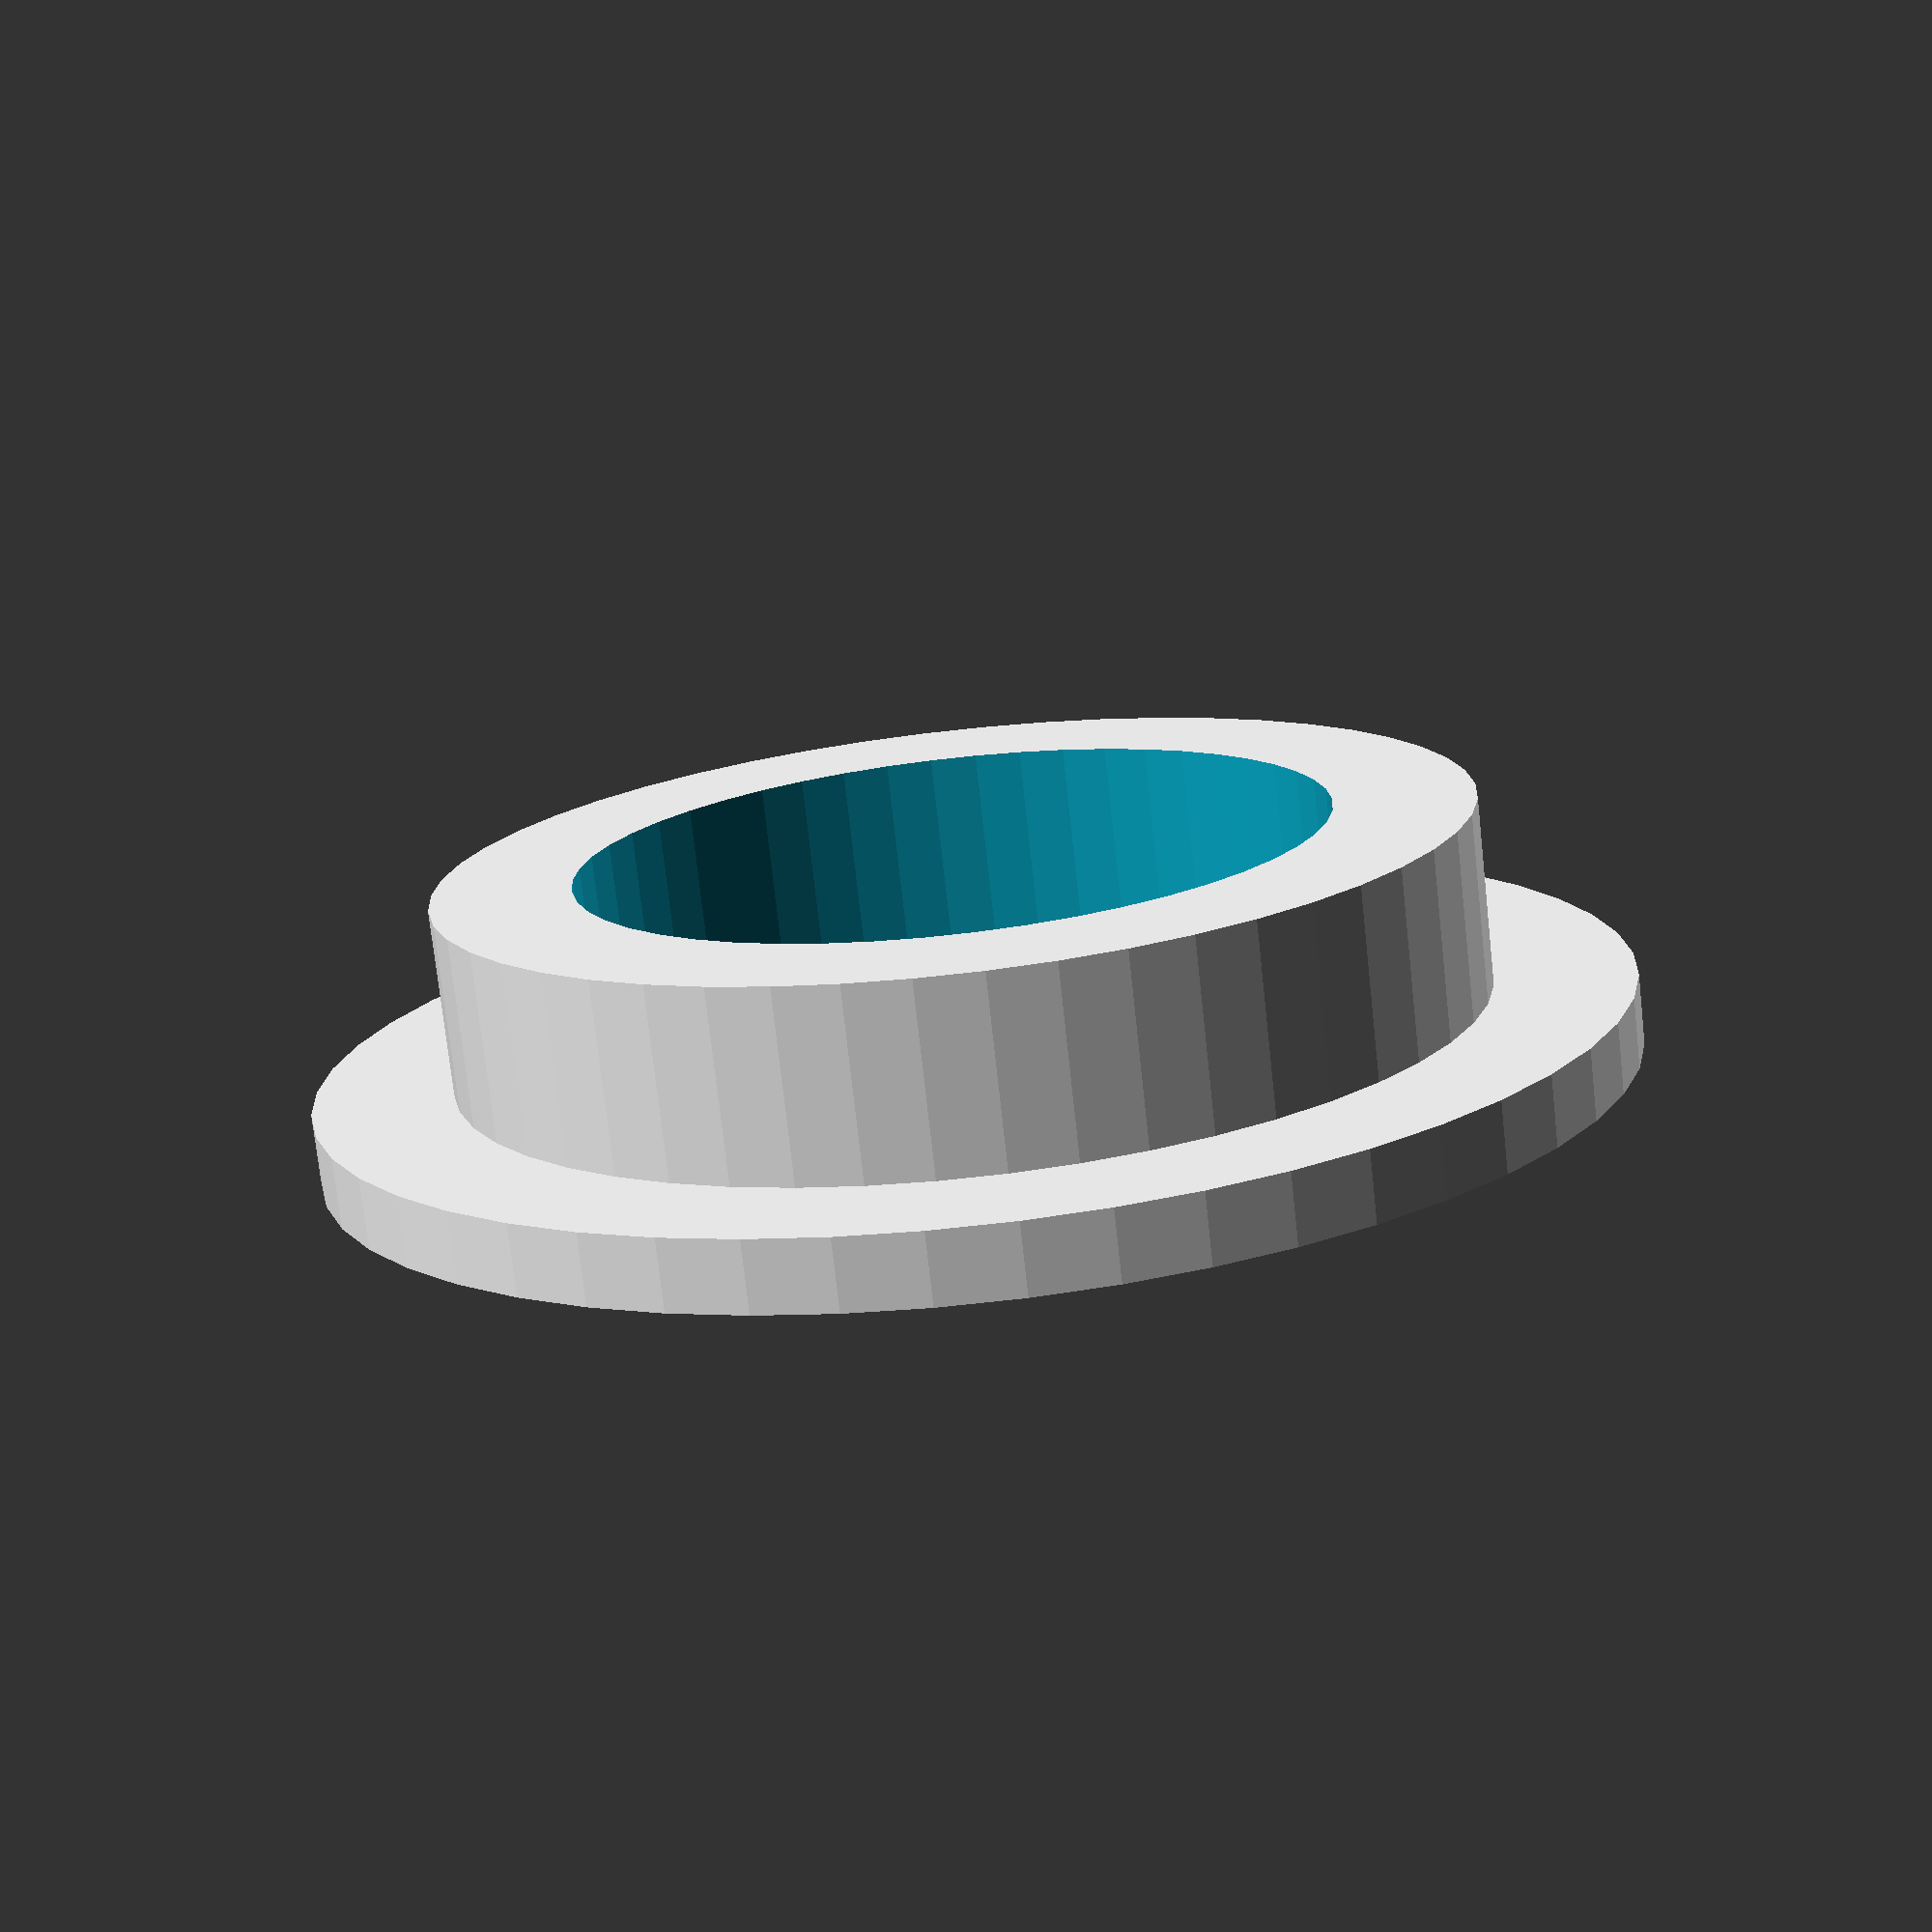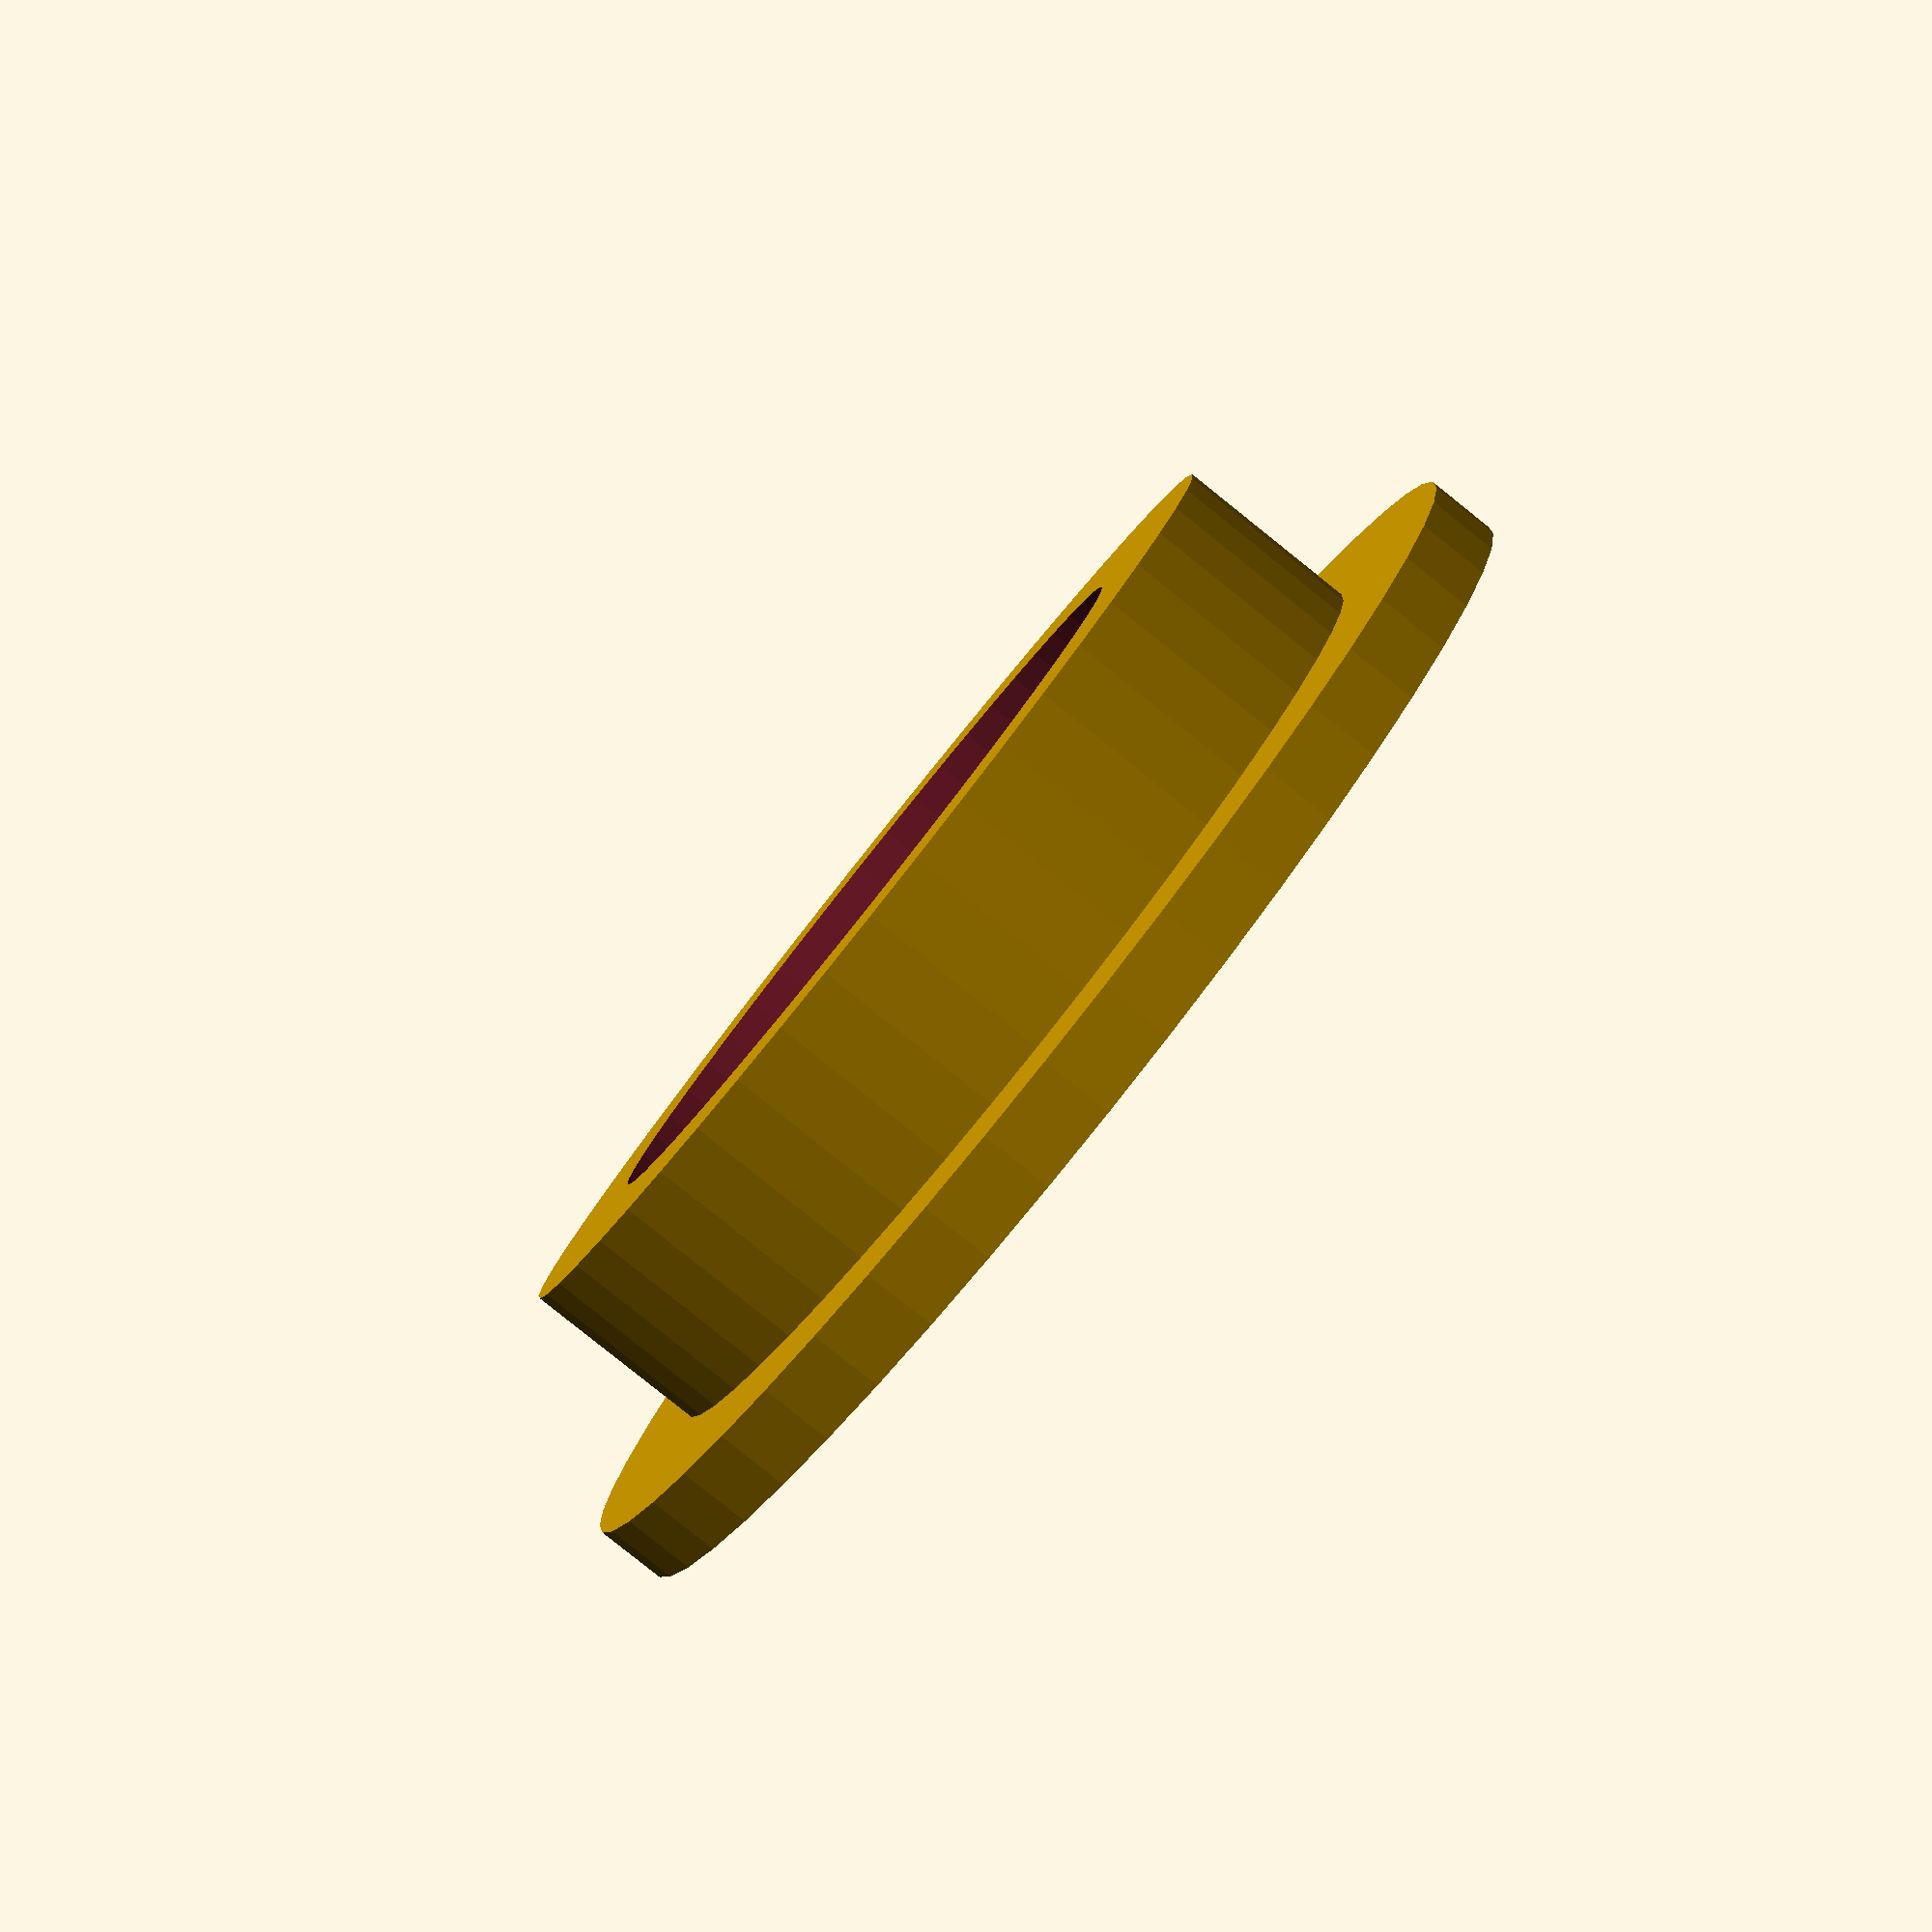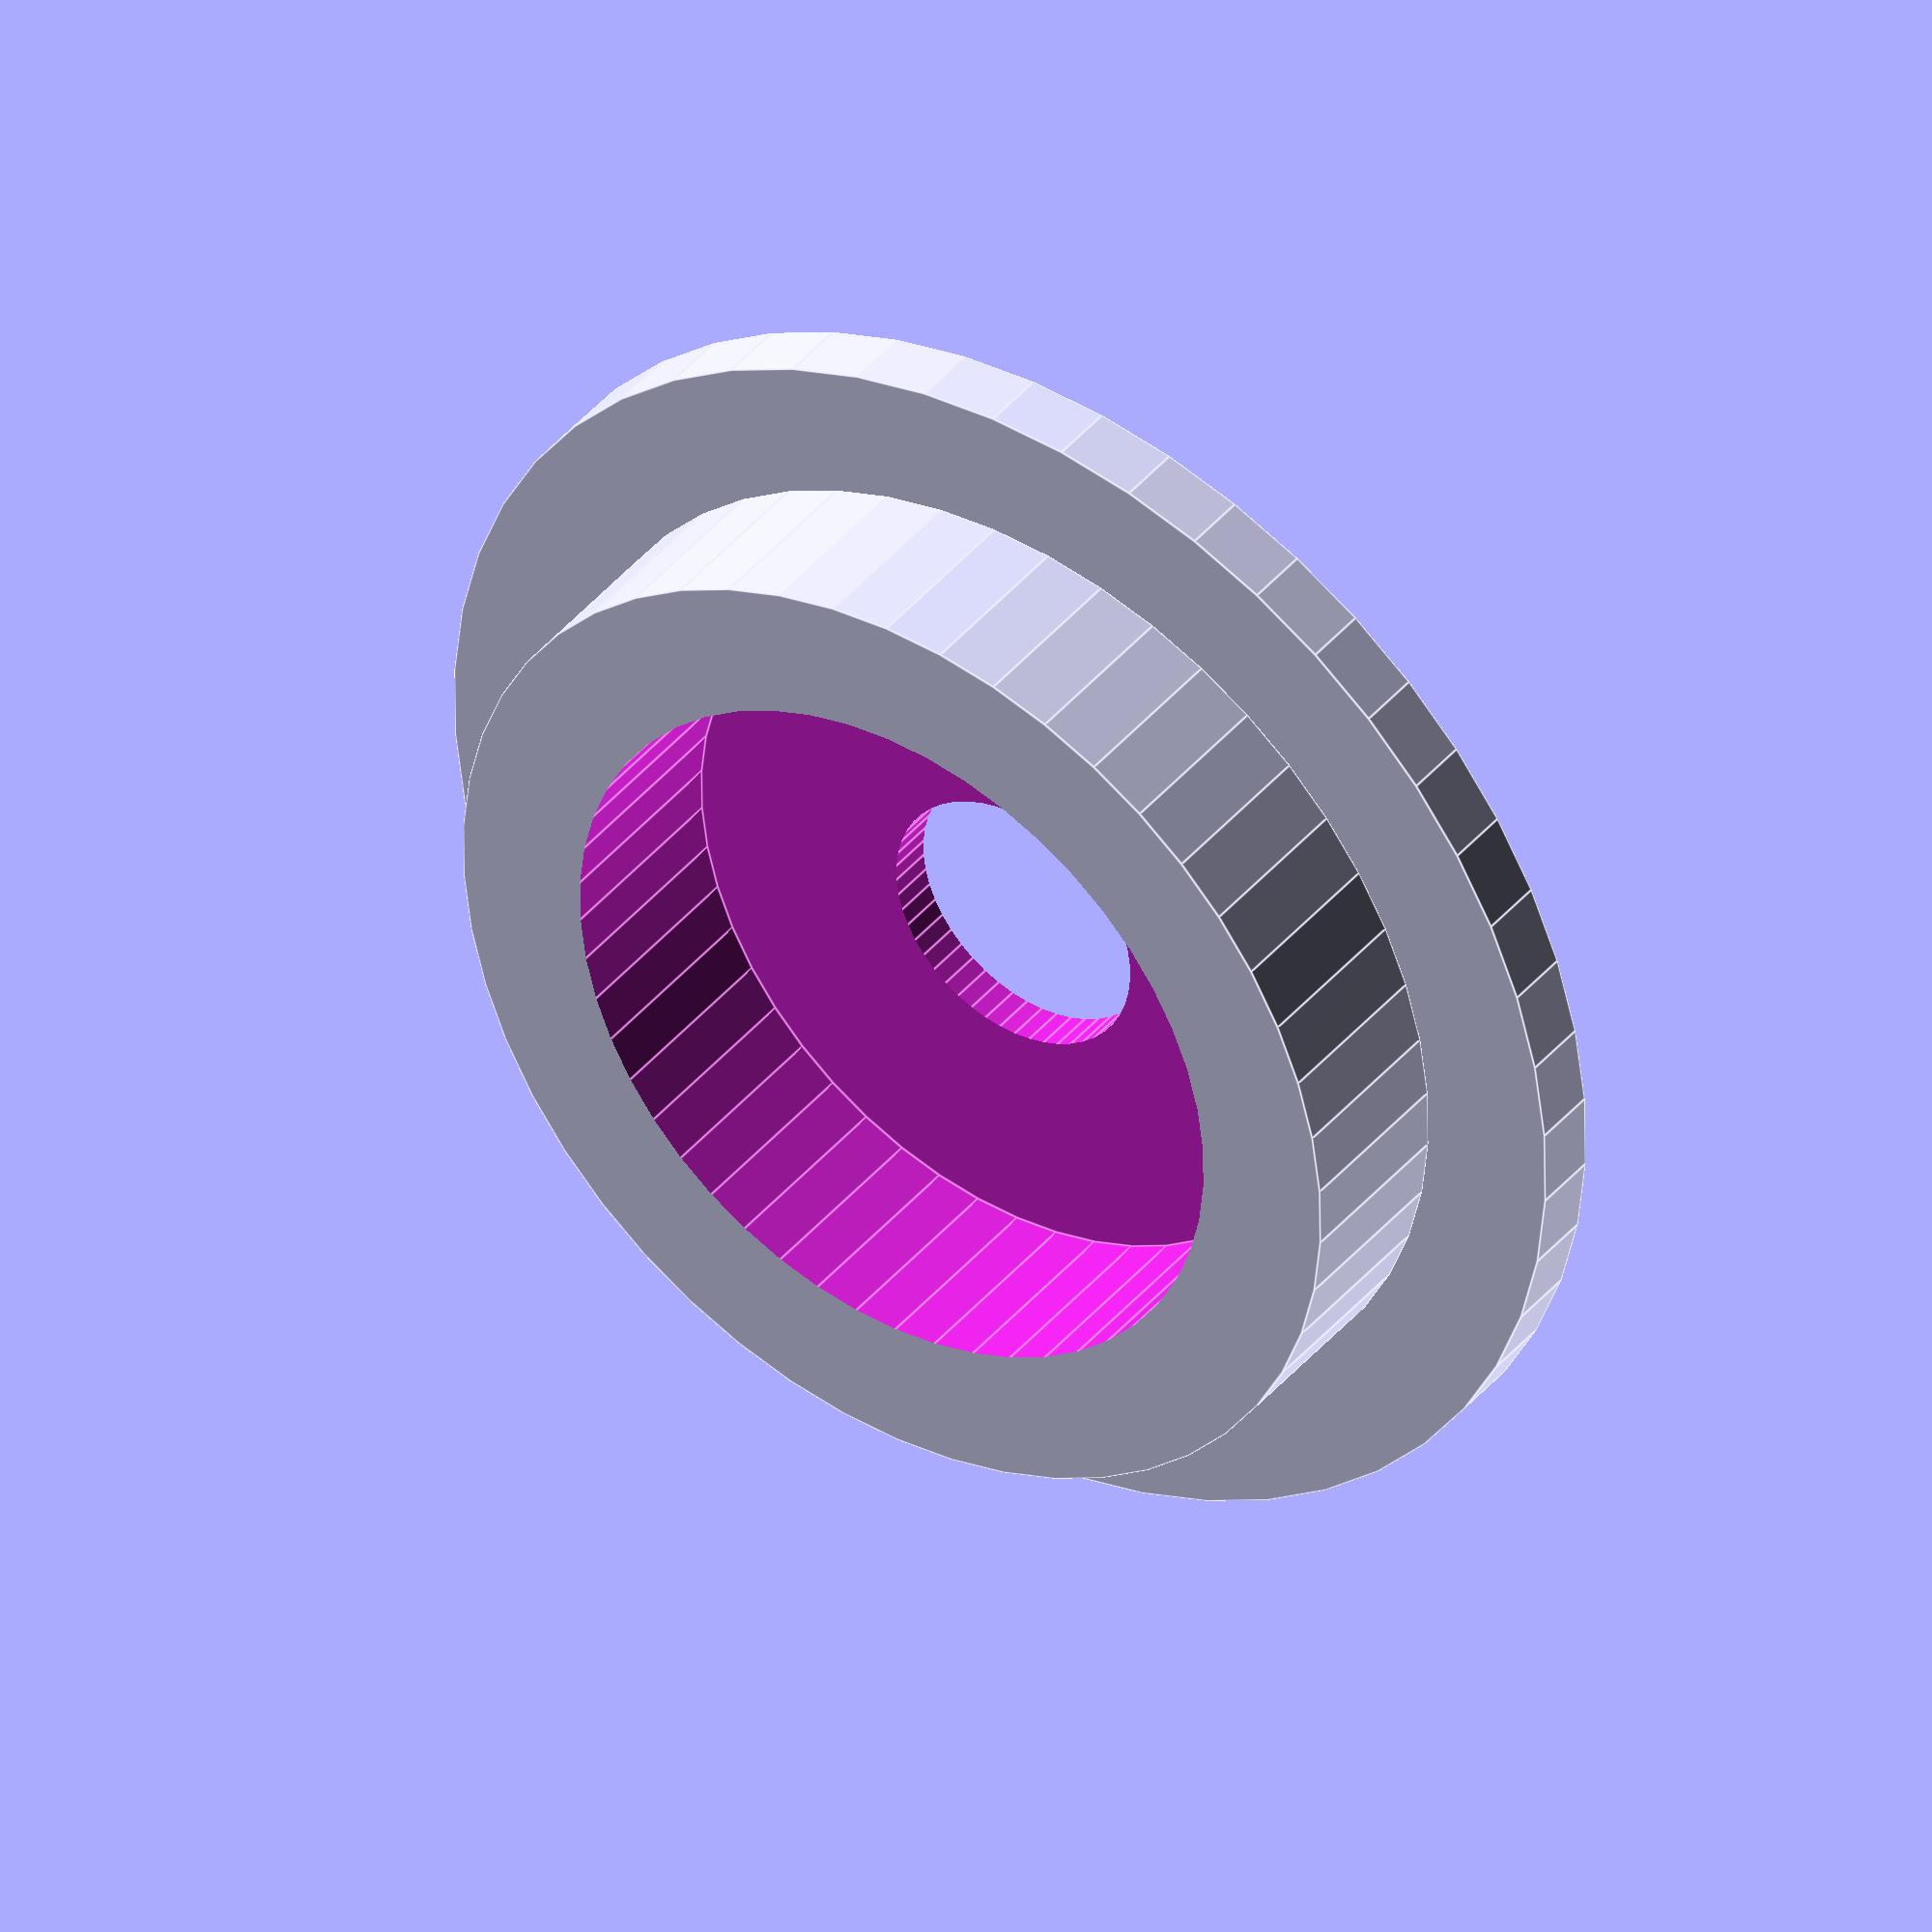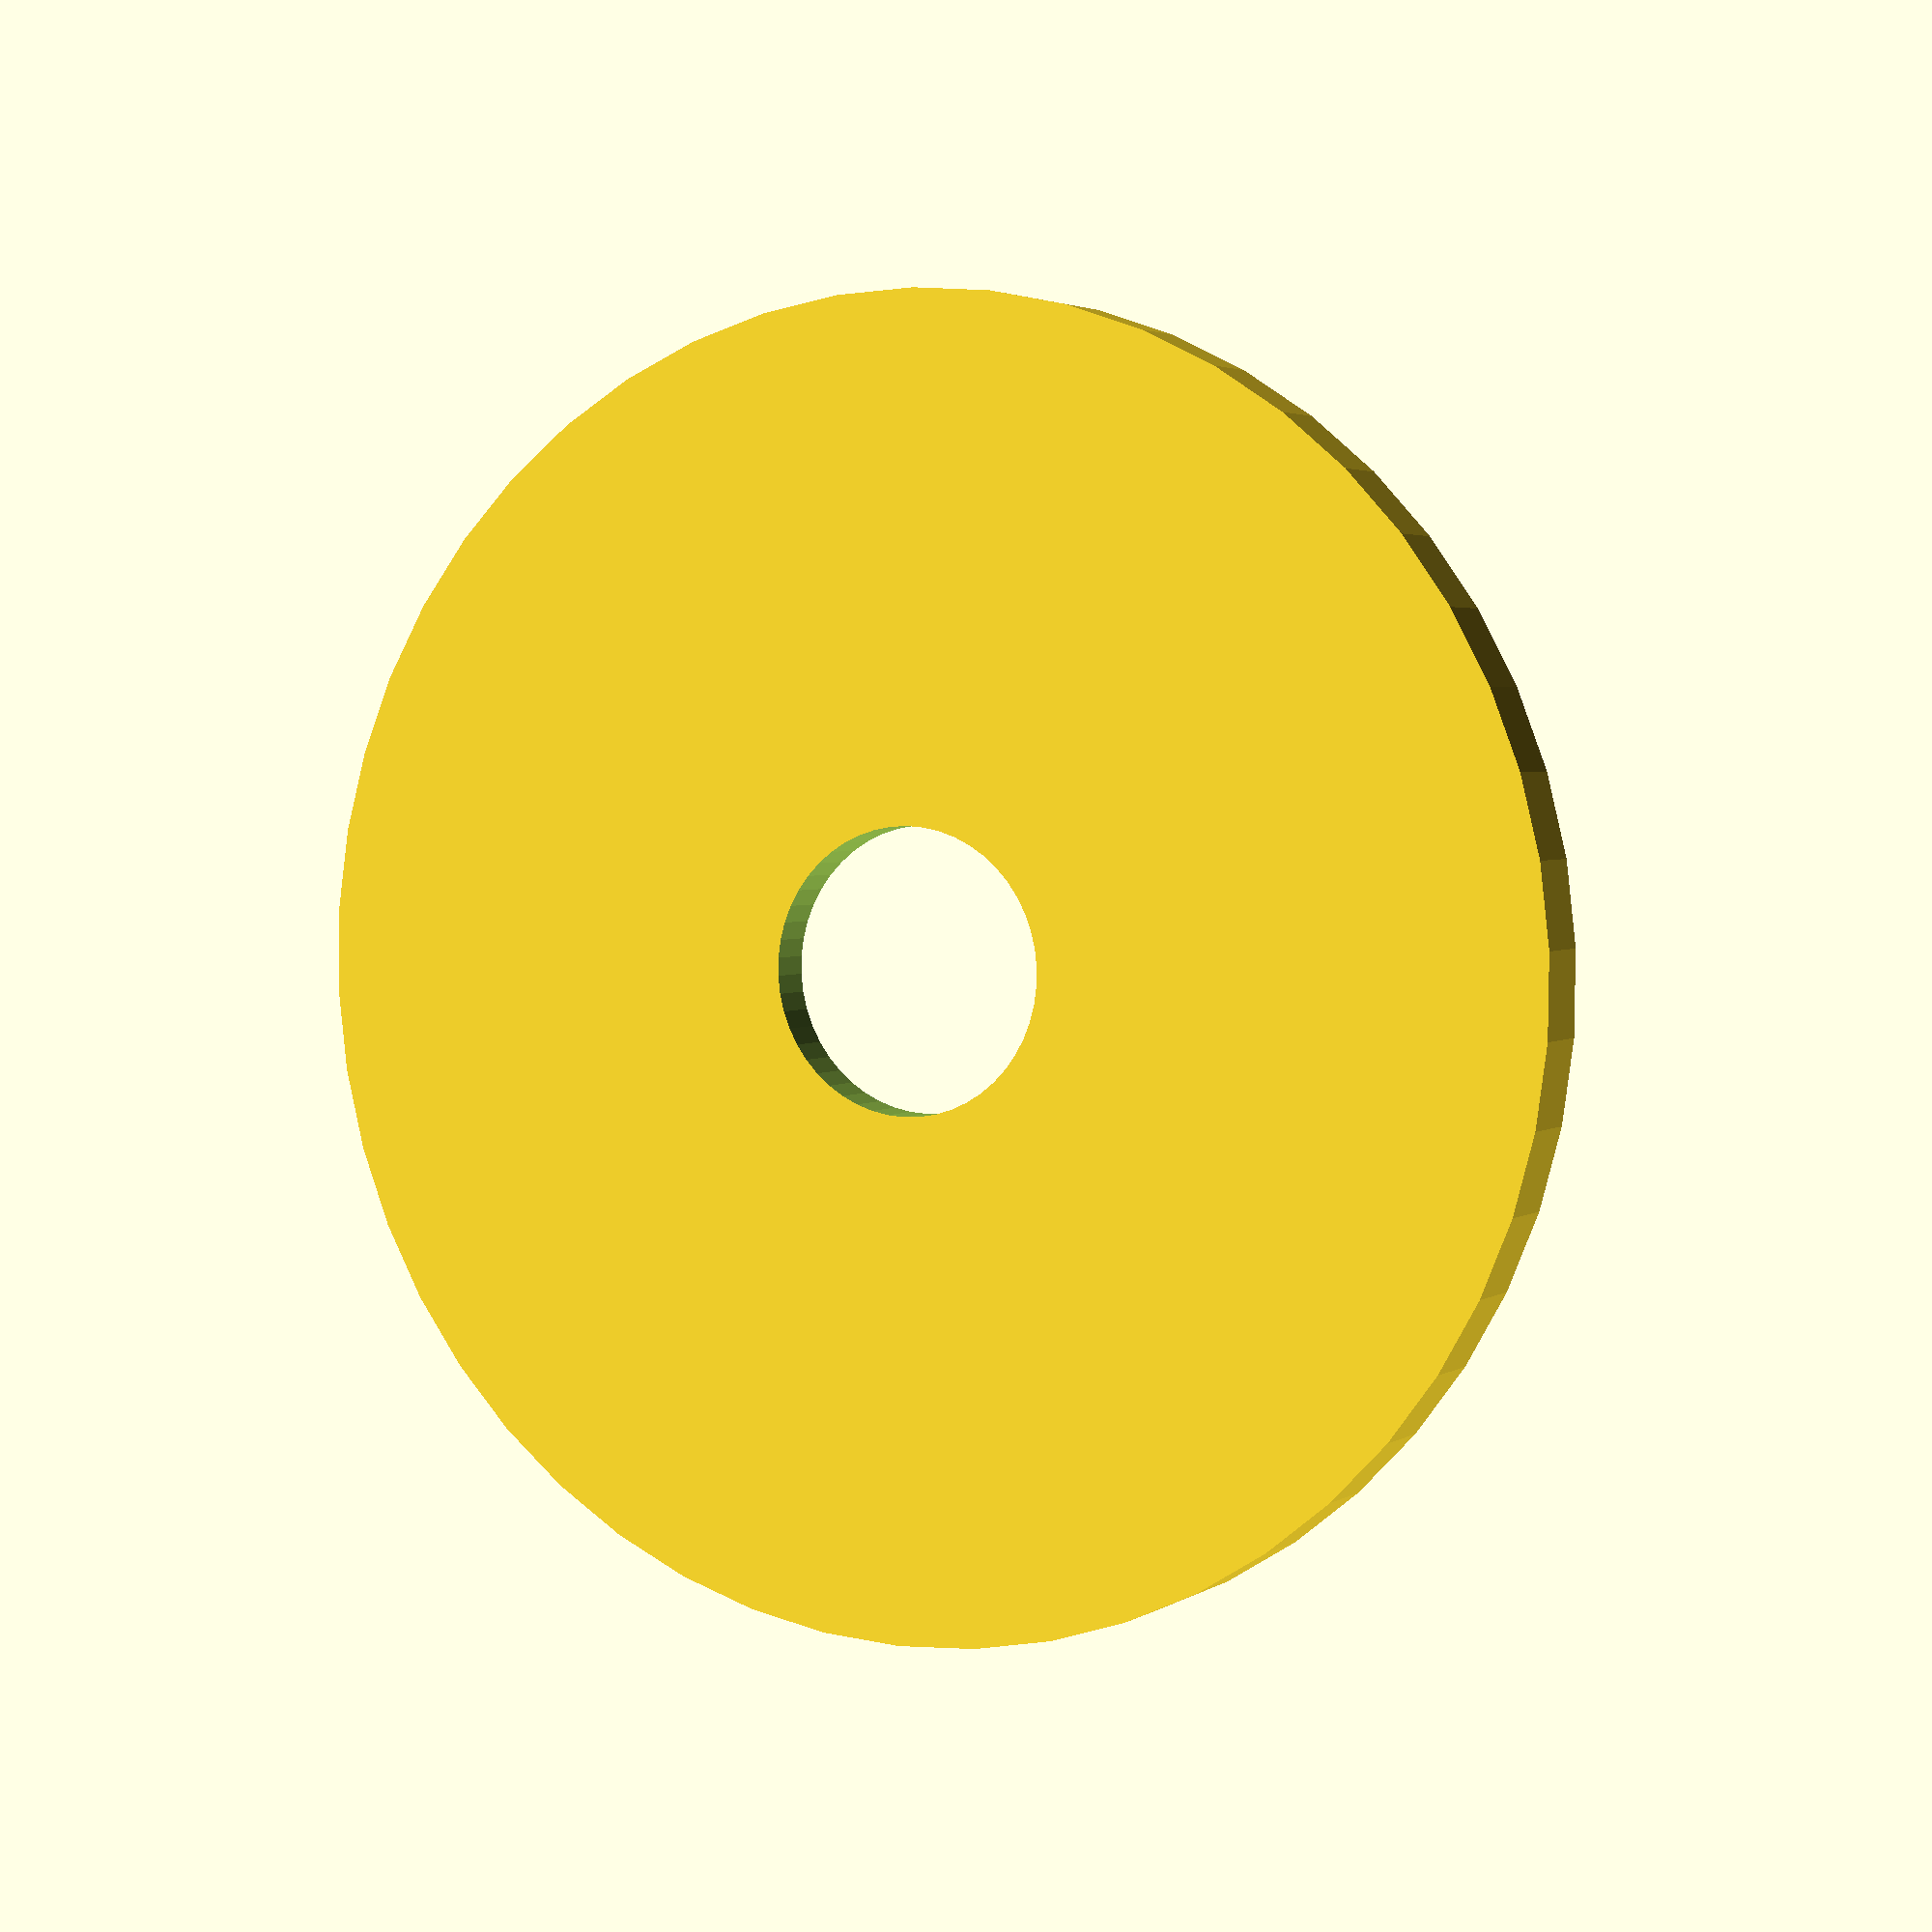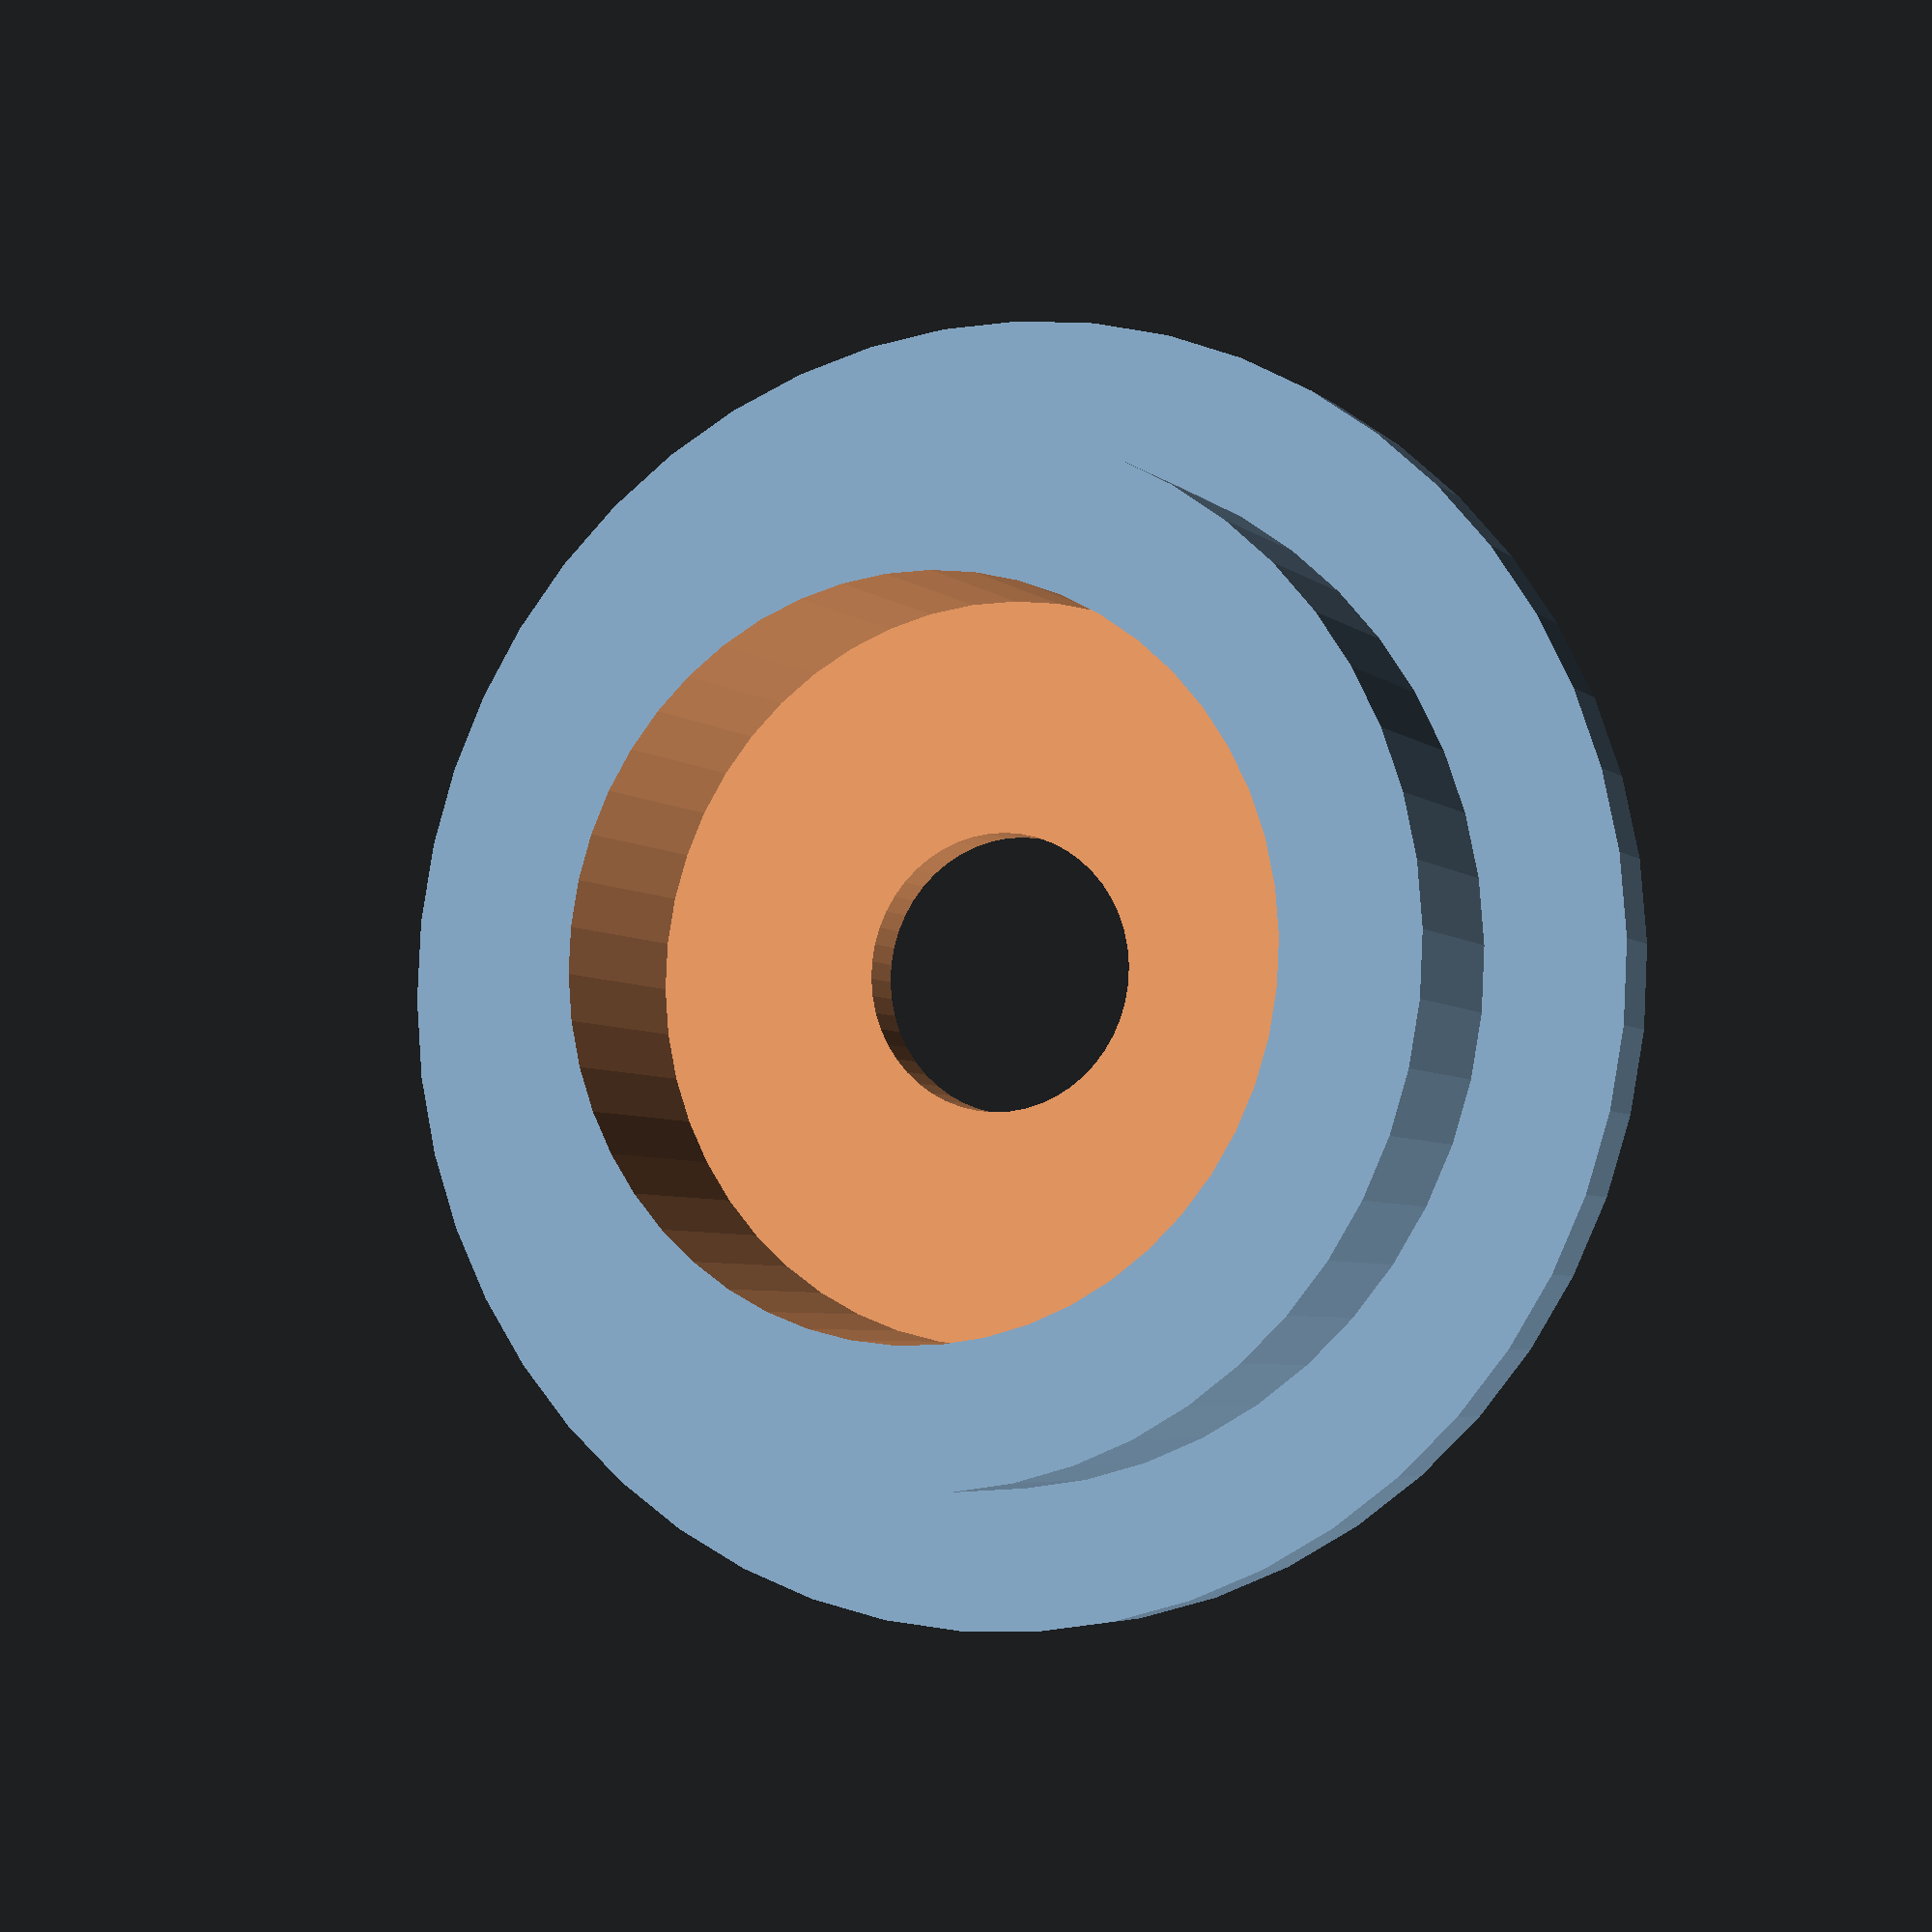
<openscad>
difference() {
  union() {
    cylinder(h=.75, d=14, $fn=50);    
    translate([0,0,.75]) {
      cylinder(h=2, d=11, $fn=50);
    }
  }
   translate([0,0,.5]) {
    cylinder(h=5, d=8, $fn=50);
  }
   translate([0,0,-2]) {
     cylinder(h=5.25, d=3, $fn=50);
   }     
}
</openscad>
<views>
elev=75.2 azim=201.7 roll=6.3 proj=p view=wireframe
elev=83.7 azim=259.8 roll=51.4 proj=p view=wireframe
elev=140.6 azim=10.1 roll=145.3 proj=o view=edges
elev=177.2 azim=262.1 roll=333.2 proj=p view=solid
elev=4.8 azim=71.2 roll=23.6 proj=p view=solid
</views>
